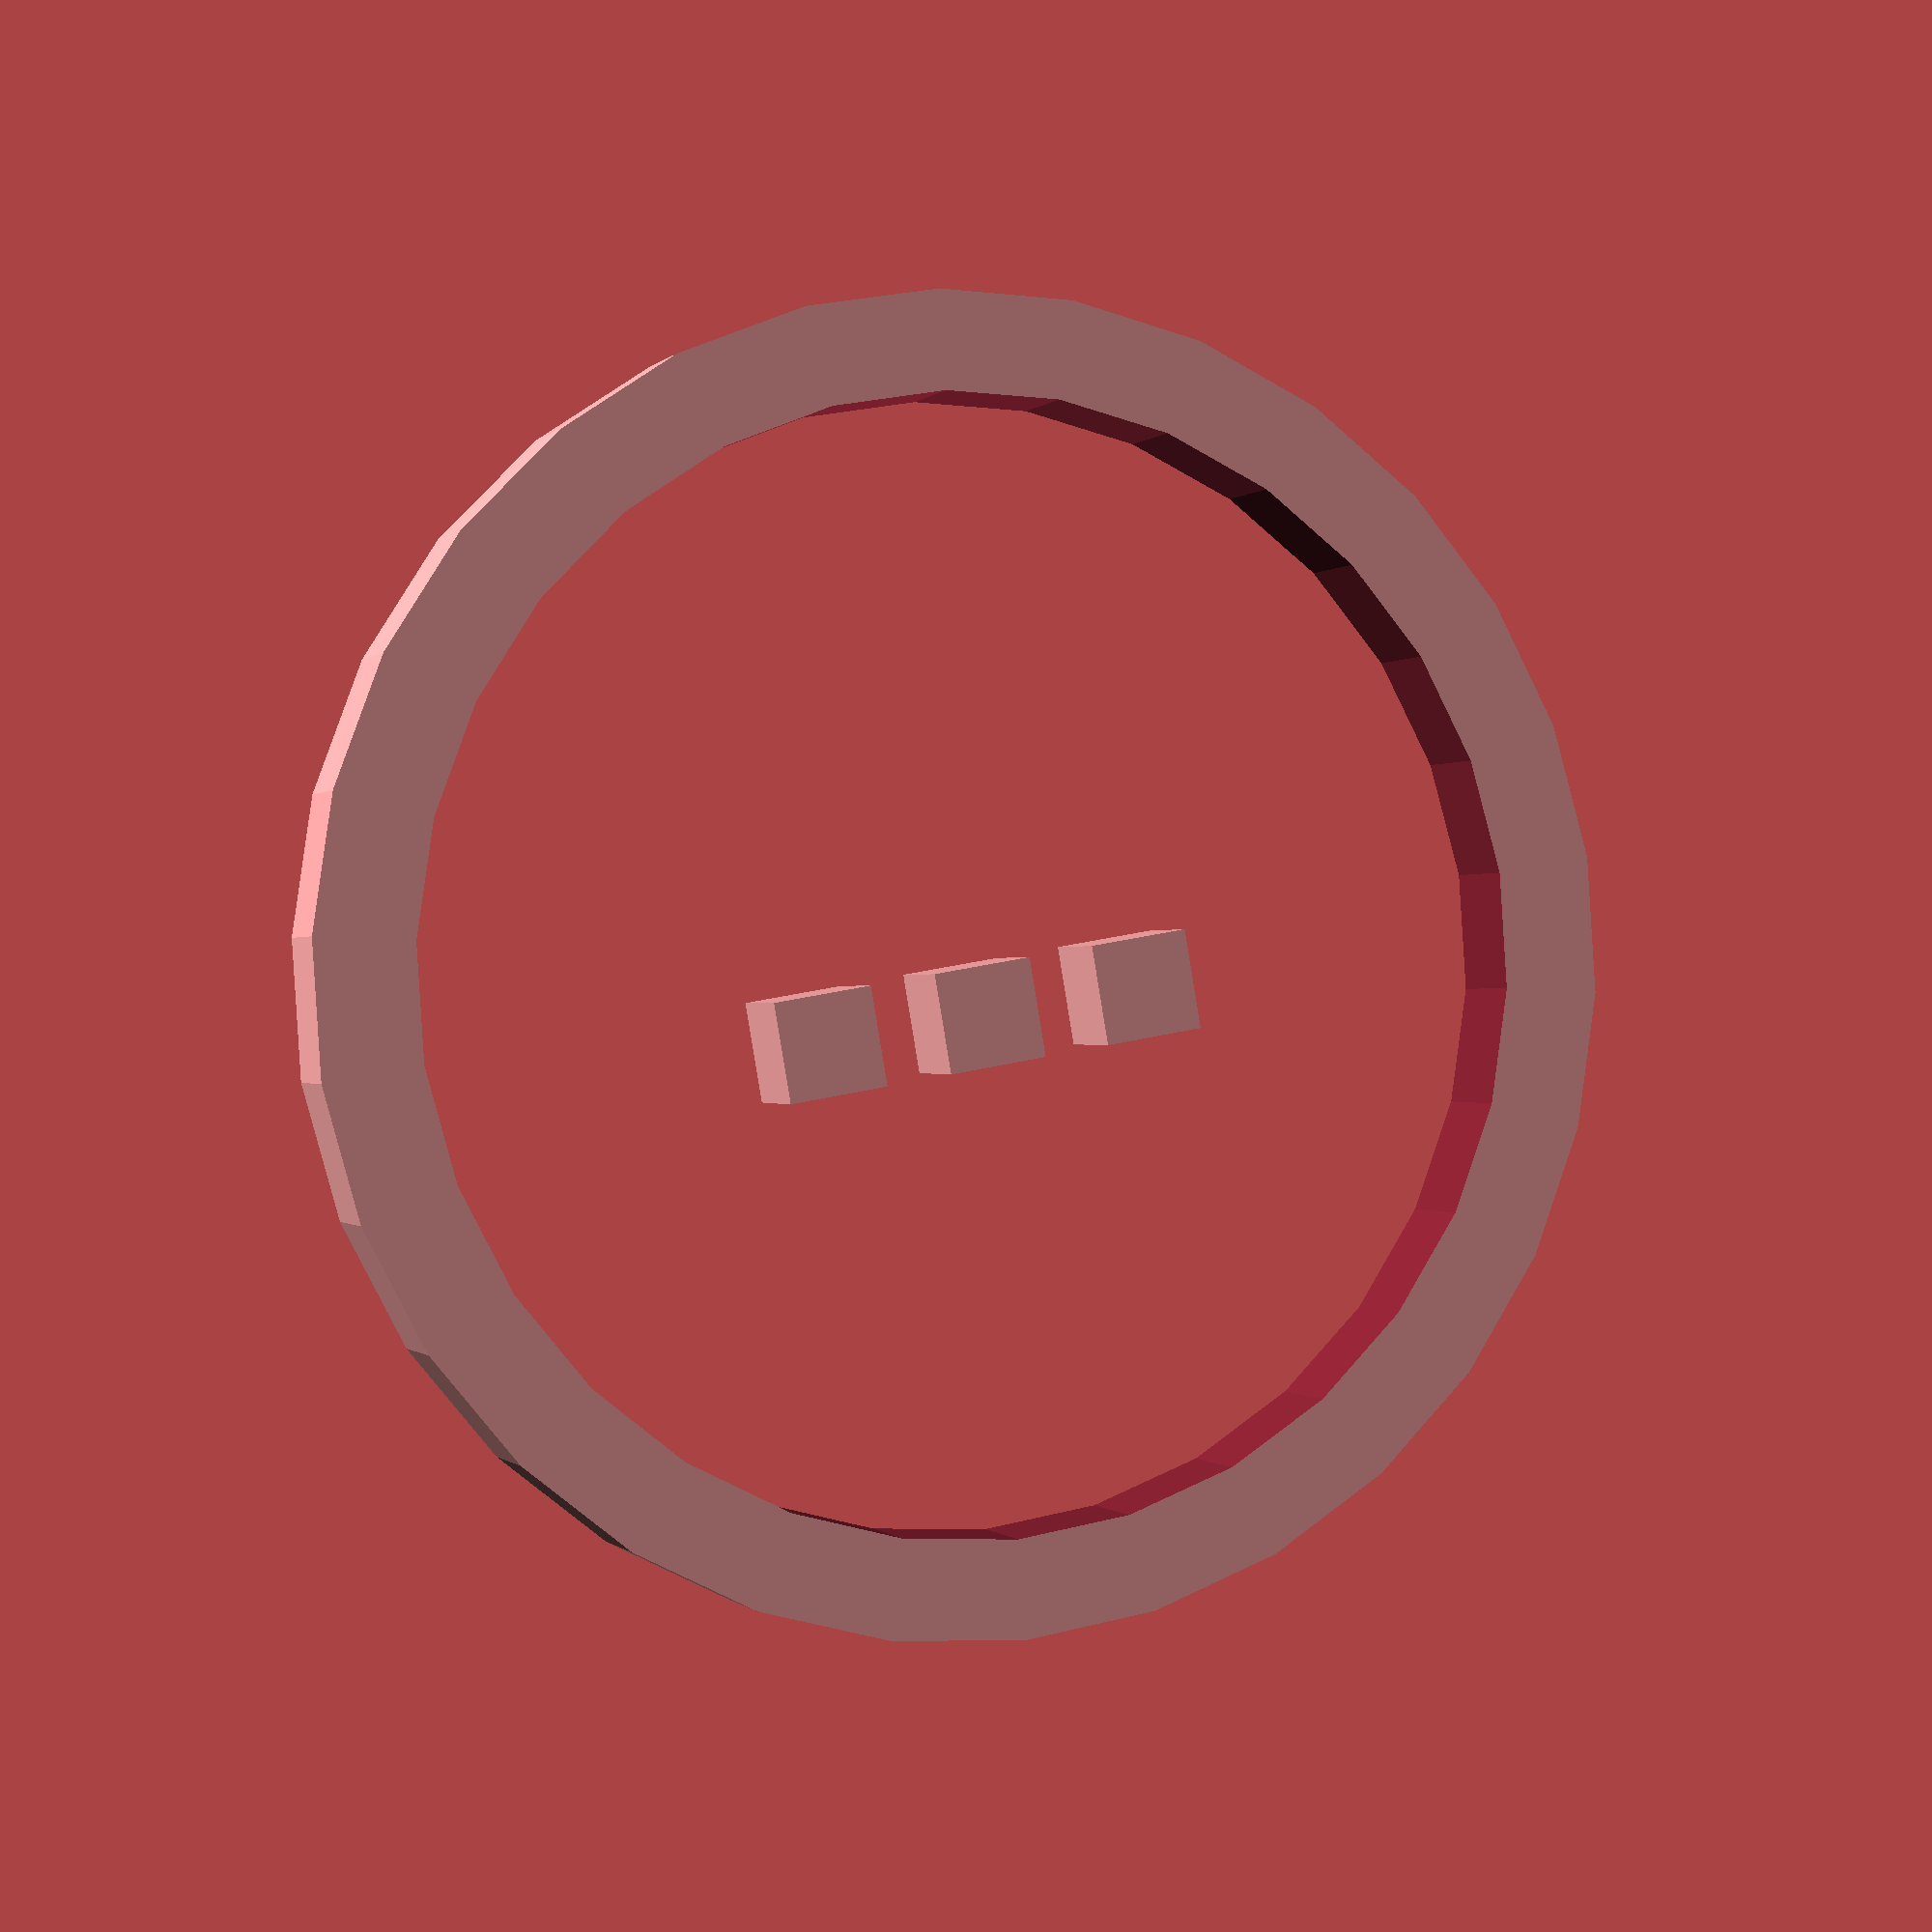
<openscad>
difference() {
	cylinder(h=3, r=20);
	translate([0, 0, -1]) {
		cylinder(h=5, r=17);
	}
}

translate([-6.5, 0, 0]) {
	cube(3);
}
translate([-1.5, 0, 0]) {
	cube(3);
}
translate([3.5, 0, 0]) {
	cube(3);
}
</openscad>
<views>
elev=180.5 azim=350.2 roll=198.7 proj=p view=solid
</views>
